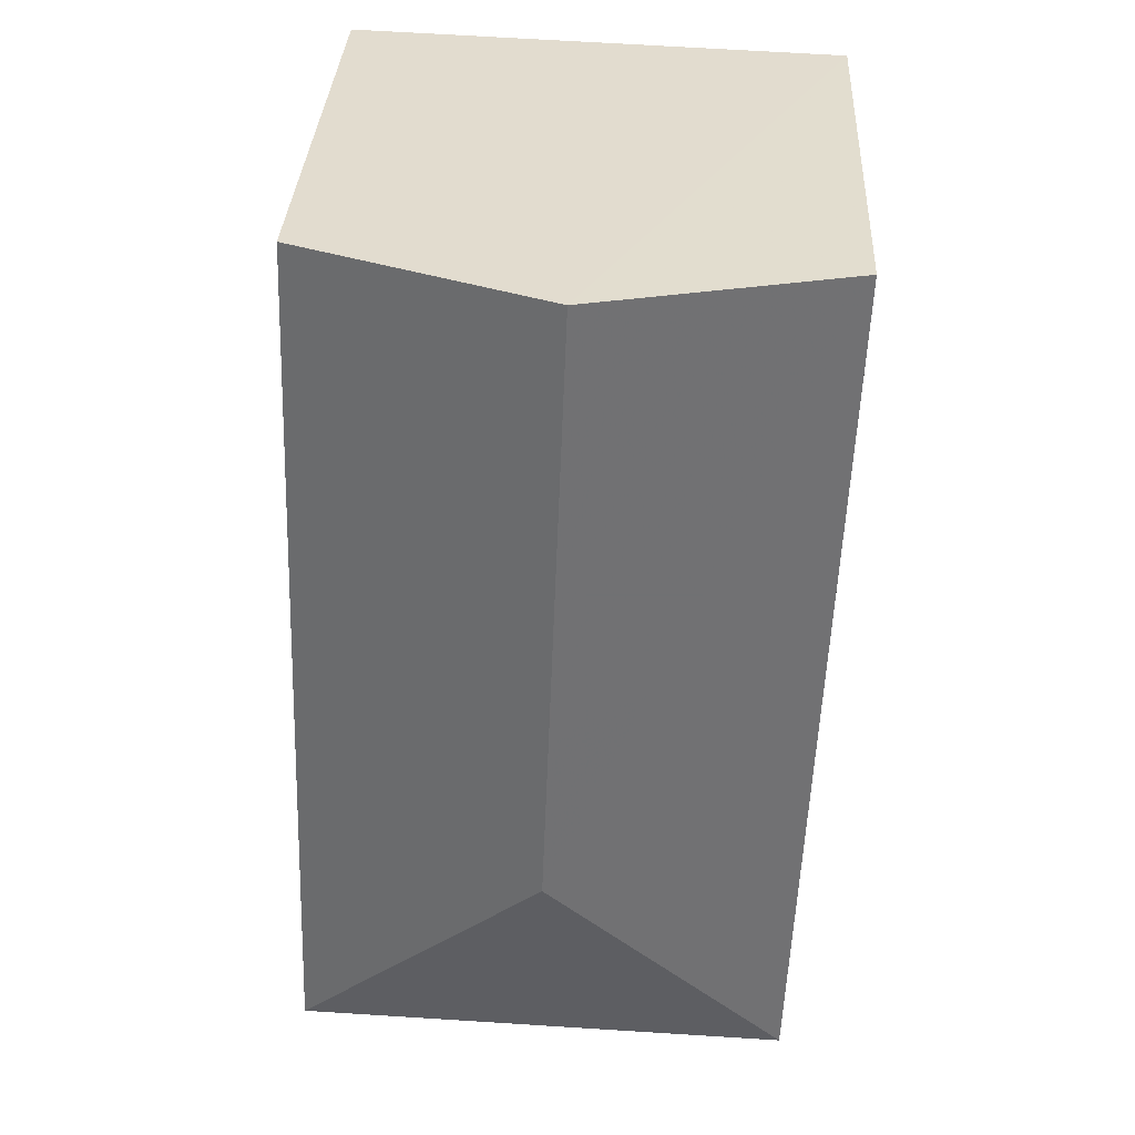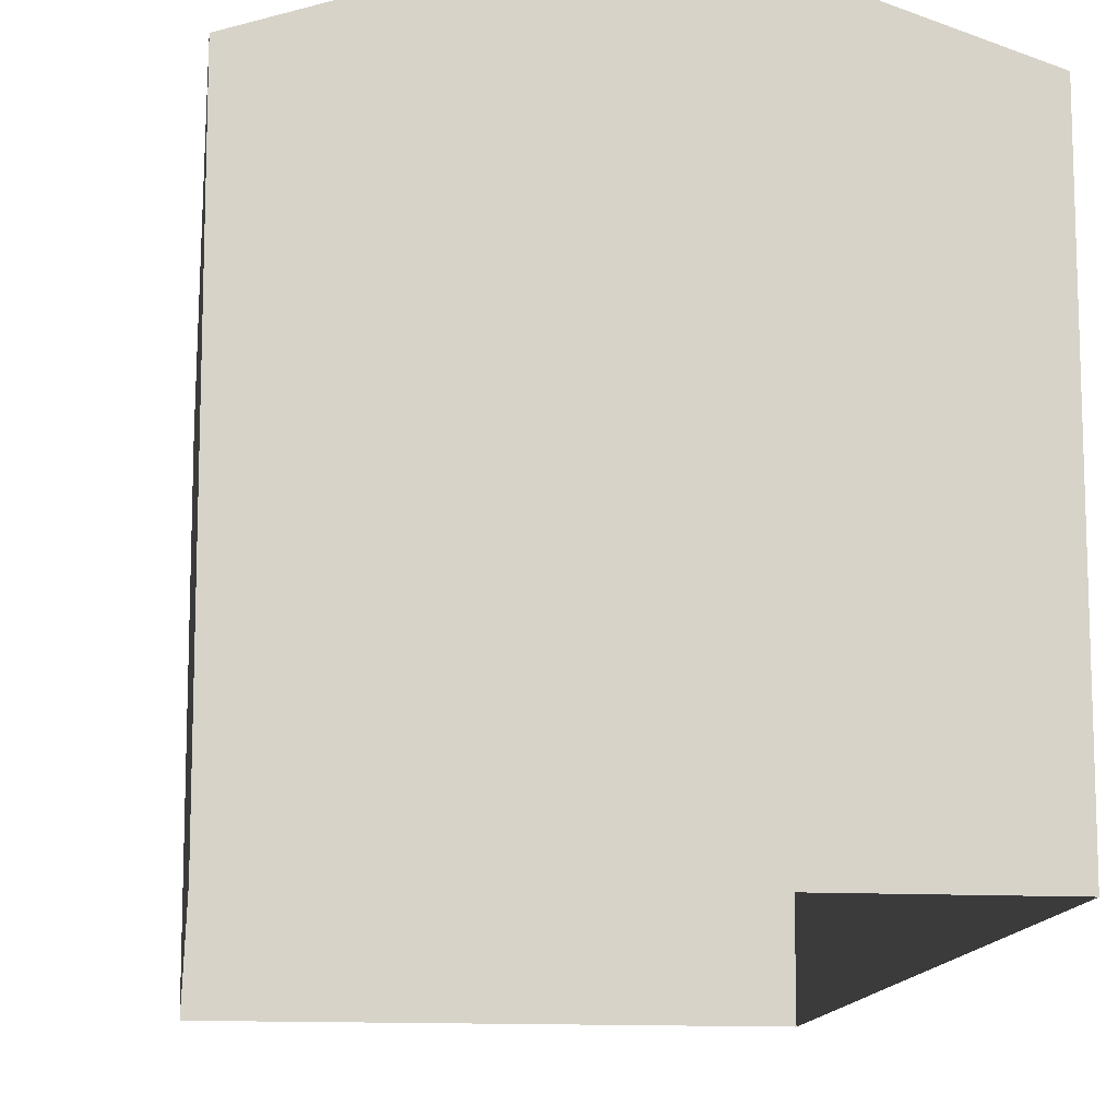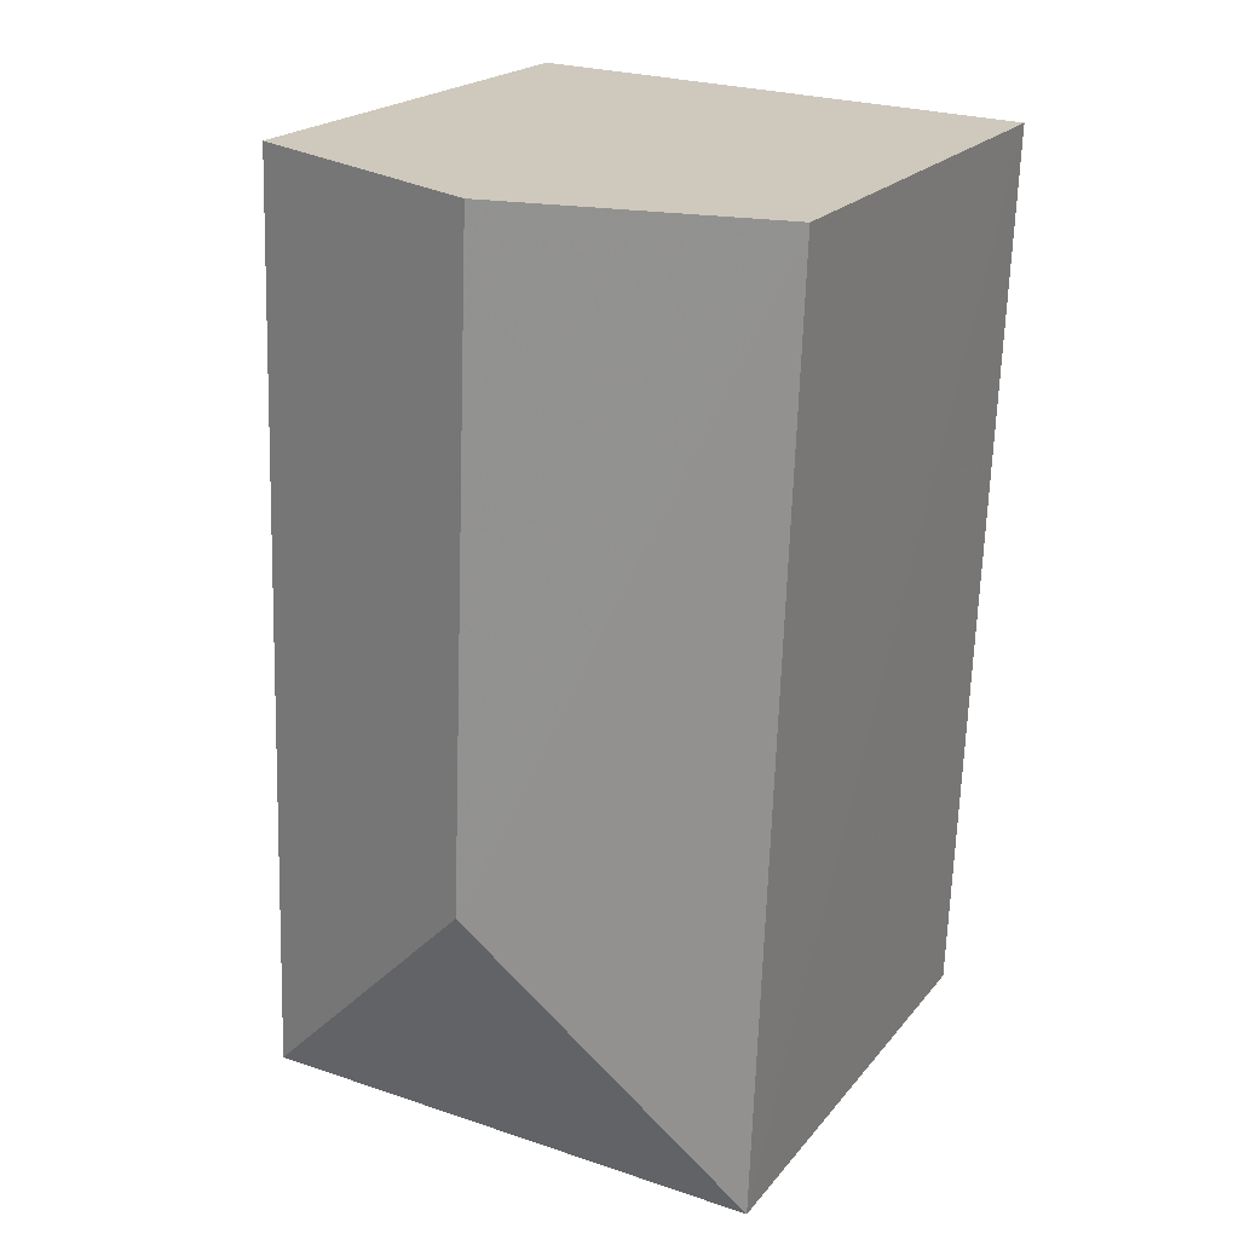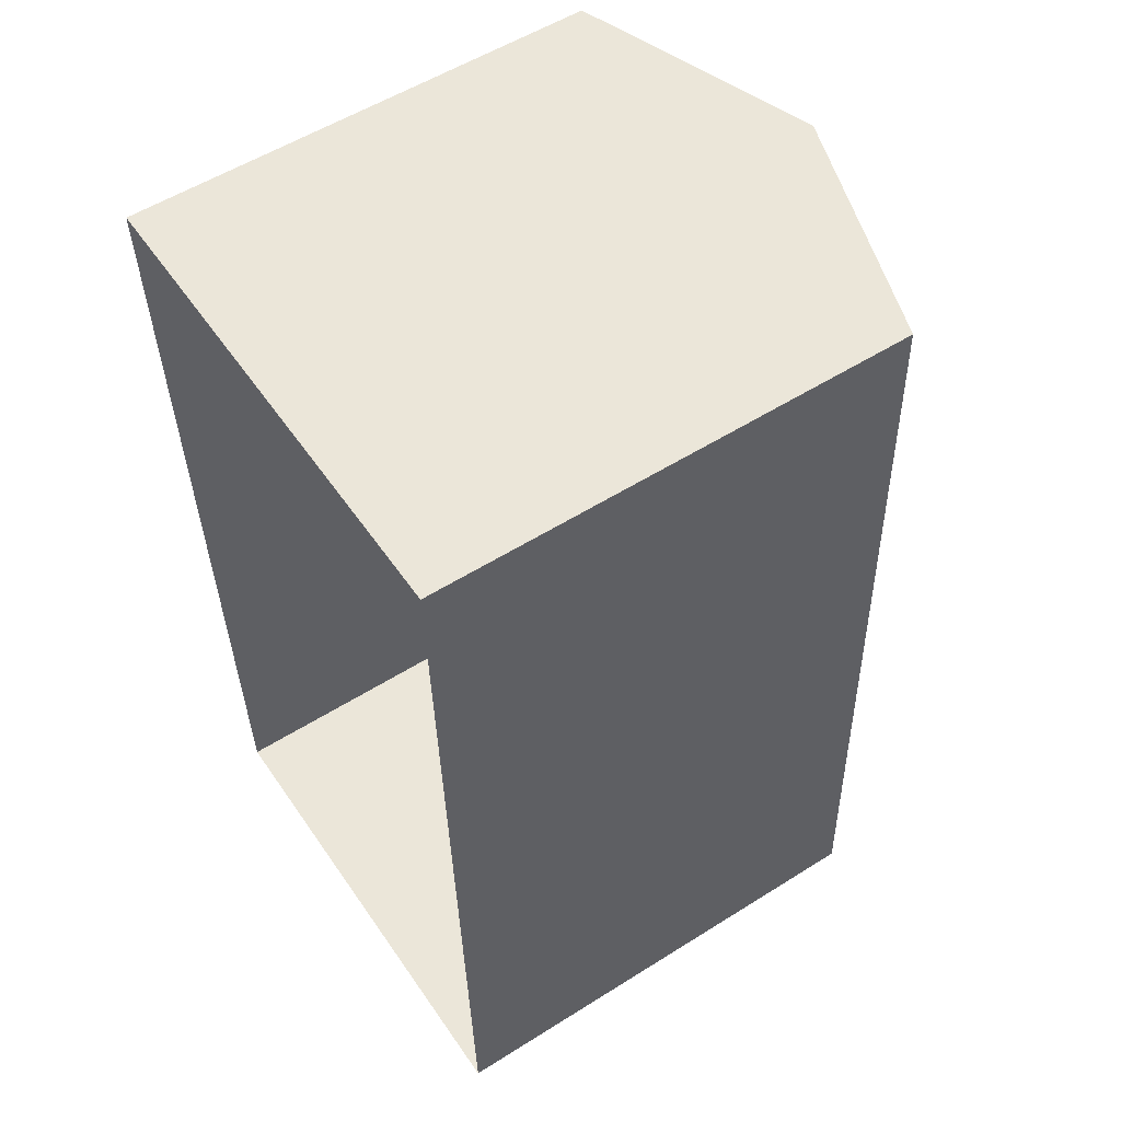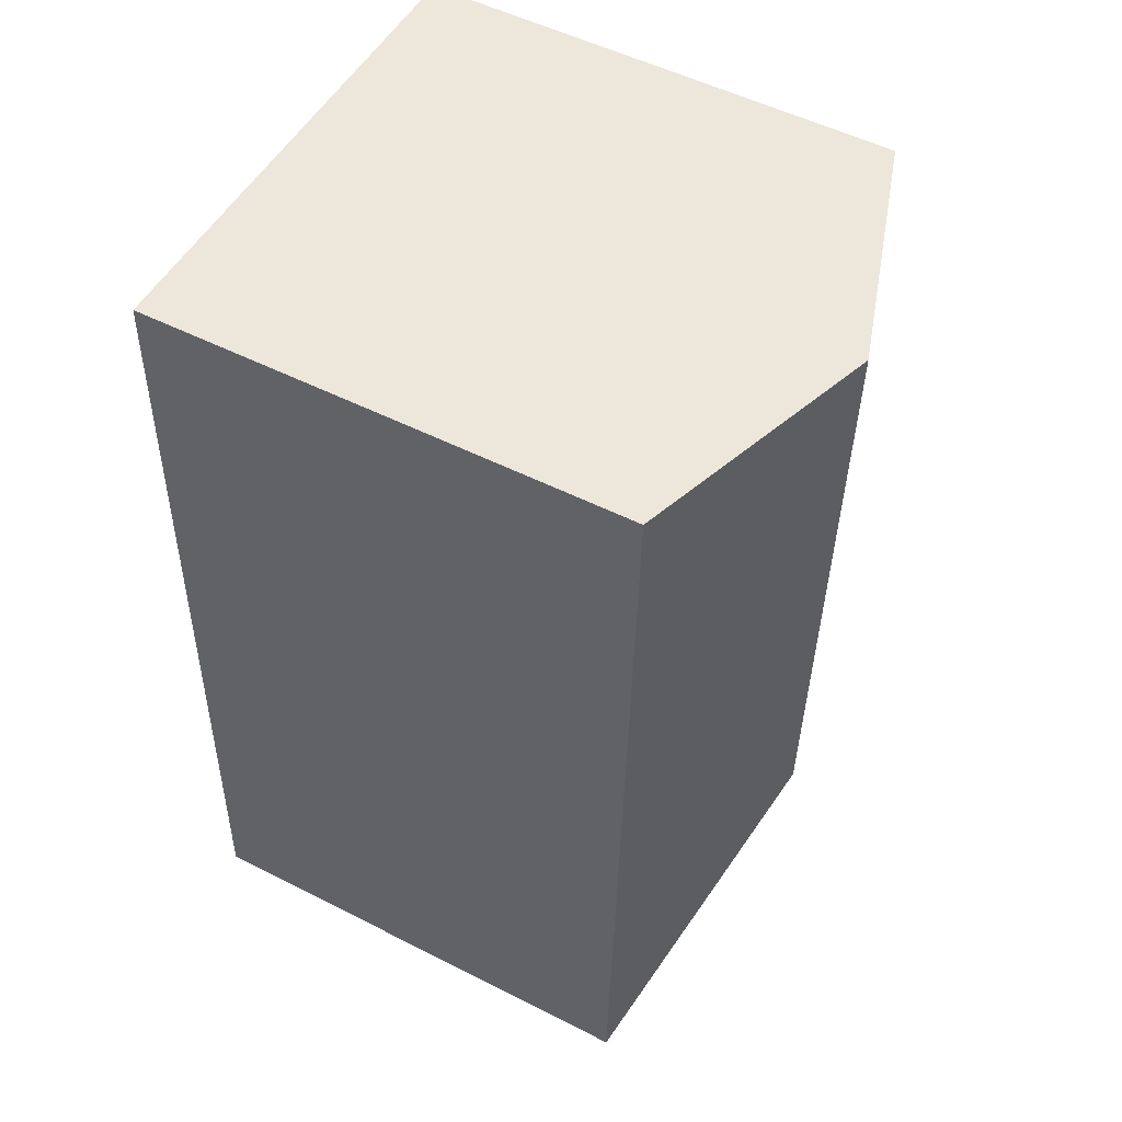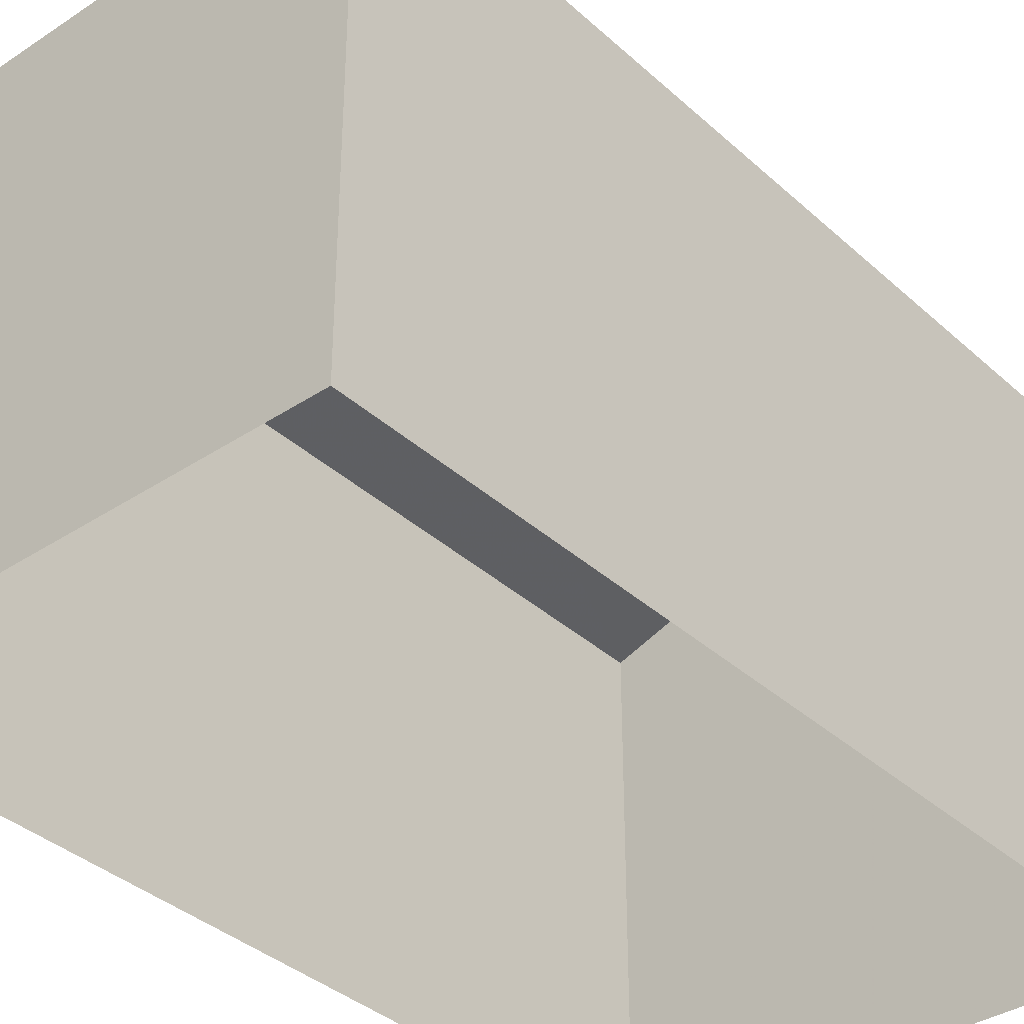
<metadata>
{"format":"obj","ext":"obj","renderer":"f3d","projection":"perspective","resolution":1024,"background":"white","views":[{"elev":34.2,"azim":2.8,"up":"+Y"},{"elev":-12.6,"azim":171.0,"up":"+Z"},{"elev":21.3,"azim":28.0,"up":"+Y"},{"elev":55.3,"azim":-123.5,"up":"+Y"},{"elev":53.6,"azim":-61.6,"up":"+Y"},{"elev":-36.7,"azim":38.5,"up":"+Z"}]}
</metadata>
<code>
v -3.728e+05 -1.056e+05 22.53
v -3.728e+05 -1.056e+05 22.53
v -3.728e+05 -1.056e+05 22.53
v -3.728e+05 -1.056e+05 22.53
v -3.728e+05 -1.056e+05 31.26
v -3.728e+05 -1.056e+05 29.97
v -3.728e+05 -1.056e+05 29.97
v -3.728e+05 -1.056e+05 29.96
v -3.728e+05 -1.056e+05 31.25
v -3.728e+05 -1.056e+05 29.96
f 1 2 3
f 1 4 2
f 5 6 7
f 5 8 9
f 5 7 8
f 10 6 5
f 9 10 5
f 8 4 9
f 4 1 9
f 1 10 9
f 7 2 4
f 8 7 4
f 6 1 3
f 6 10 1
f 7 3 2
f 7 6 3

</code>
